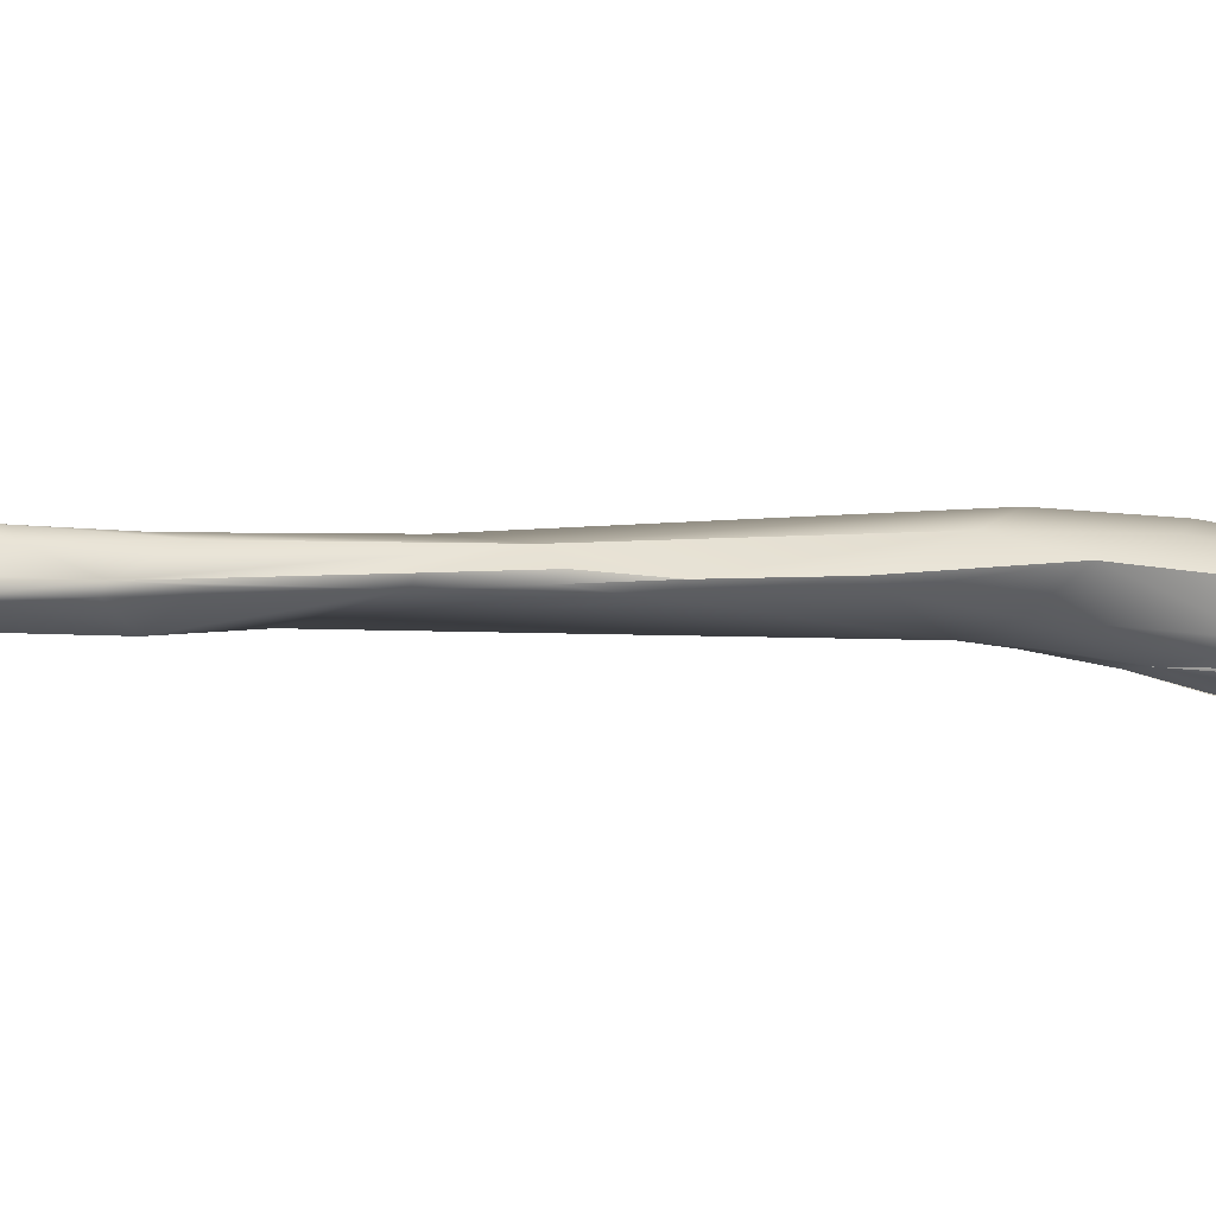
<metadata>
{"format":"obj","ext":"obj","renderer":"f3d","projection":"perspective","resolution":1024,"background":"white","views":[{"elev":-40.4,"azim":-106.0,"up":"+Y"}]}
</metadata>
<code>
v -202.6 -47.05 1037
v -202.1 -44.08 1044
v -197.5 -49.09 1051
v -199.1 -46.05 1046
v -200.1 -44.69 1049
v -198.1 -47.07 1051
v -210.1 -48.49 1018
v -207.3 -52.45 1023
v -212.3 -44.37 1029
v -198.6 -52.31 1042
v -200.8 -55.89 1039
v -200.2 -55.25 1040
v -200.6 -57.06 1038
v -200.7 -56.31 1040
v -201.1 -55.81 1041
v -201 -54.58 1039
v -201.4 -56.01 1038
v -199.2 -53.94 1046
v -199.3 -54.05 1049
v -200.4 -54.47 1047
v -208.8 -41.61 1041
v -198.4 -53.47 1050
v -198.6 -52.75 1054
v -205.4 -41.58 1049
v -206.3 -41.36 1046
v -208.3 -41.1 1049
v -198.1 -48.36 1054
v -198 -49.74 1054
v -198.6 -49.52 1056
v -200.2 -48.33 1057
v -199.7 -50.02 1058
v -199.3 -51.34 1057
v -198.9 -46.97 1053
v -205.4 -43.43 1054
v -222.5 -71.22 946.5
v -219 -70.75 960.8
v -221.6 -58.16 979.1
v -224.3 -58.93 981
v -215.4 -60.76 991.9
v -217.8 -55.98 989.8
v -220.2 -53.97 992.3
v -218.8 -50.7 1021
v -199.5 -66.42 1031
v -198.3 -66.67 1034
v -199.7 -68.7 1032
v -199 -67.84 1035
v -202.2 -63.8 1030
v -206 -56.52 1030
v -204.3 -60.6 1031
v -198.4 -63.15 1035
v -198.5 -62.86 1036
v -200 -61.03 1034
v -200.2 -58.93 1037
v -199.6 -59.55 1037
v -199.5 -61.43 1037
v -199.7 -63.15 1037
v -202.5 -58.19 1035
v -215.1 -46 1033
v -200.8 -57.3 1039
v -201.3 -56.46 1041
v -204.6 -55.7 1046
v -214.3 -42.22 1045
v -199.6 -53.06 1058
v -200.5 -54.35 1056
v -201.2 -55.55 1060
v -201.4 -55.02 1061
v -202.4 -56.57 1060
v -202.2 -56.33 1061
v -202.8 -50.54 1061
v -202.2 -53.15 1061
v -203.5 -52.97 1062
v -202.7 -55.52 1062
v -209 -49 1061
v -234.1 -105.9 818.9
v -235.7 -103.9 820.4
v -234.8 -104.1 822.7
v -231.1 -102.7 840.1
v -226.5 -99.82 864
v -228.1 -94.76 868
v -229.6 -92.1 875
v -227.6 -89.02 885.1
v -224.3 -88.59 892.3
v -229.1 -88.25 890.2
v -221.6 -89.42 907.6
v -225.1 -79.87 915.7
v -227 -79.31 920.7
v -225.5 -69.37 949.5
v -217.3 -71.13 982.1
v -216.4 -67.57 981.3
v -218.4 -71.51 984.8
v -215.3 -69.43 993.9
v -213.7 -66.17 995.9
v -216.8 -69.74 996.4
v -223.1 -54.93 999.6
v -211 -67.16 1010
v -209.9 -65.87 1011
v -207.9 -64.08 1019
v -207.5 -67.67 1020
v -209.9 -69.1 1021
v -204.2 -71.98 1031
v -203.9 -66.14 1027
v -203.5 -69.41 1028
v -199.8 -69.55 1034
v -202 -72.05 1035
v -202.4 -72.98 1034
v -203.2 -71.39 1035
v -220.6 -54.78 1028
v -220.7 -55.22 1030
v -218.8 -54.09 1035
v -210.8 -59.67 1043
v -217.9 -54.6 1040
v -217.6 -54.53 1042
v -208.9 -56.2 1049
v -209.7 -57.55 1045
v -212.2 -55.56 1049
v -213.3 -57.08 1045
v -208.1 -55.8 1053
v -210 -56.05 1053
v -209.2 -56.38 1055
v -211.9 -55.49 1054
v -216 -52.2 1053
v -218.5 -48.72 1049
v -217.9 -51.53 1048
v -202.9 -56.88 1061
v -204.7 -57.88 1062
v -207 -58.36 1060
v -211.9 -56.16 1056
v -217.7 -50.09 1058
v -216 -44.79 1056
v -218.7 -47.86 1053
v -218.5 -46.76 1053
v -218.1 -46.07 1056
v -218.6 -46.86 1057
v -203 -56.44 1062
v -203.8 -55.46 1062
v -206.7 -53.22 1063
v -204.8 -57.59 1062
v -205.4 -56.84 1063
v -216.6 -48.62 1061
v -214.6 -45.81 1058
v -218 -46.88 1058
v -218.3 -48.34 1059
v -235.3 -109.3 816.3
v -236 -110.4 817.4
v -236.4 -106 816.6
v -235.4 -107.2 816.2
v -236.3 -108.5 815.3
v -237.3 -109.5 815.4
v -237.8 -109 815.5
v -238.5 -107.9 816.5
v -238 -109.9 816.4
v -238.5 -109.5 816.2
v -238.5 -109.9 817.9
v -239 -109.4 817.7
v -235.5 -110.9 820.8
v -237.8 -110.6 819.6
v -236.6 -111 820.6
v -237.6 -105.2 818.5
v -237.6 -104.1 821.9
v -238.8 -109.7 819.3
v -239.2 -109.1 819.1
v -239.7 -107.7 820.1
v -231.1 -108.9 825.2
v -236.1 -104 824.1
v -238.7 -105.4 824.2
v -230 -107.4 843.2
v -233 -100.2 842.9
v -227.7 -104.1 865.8
v -236.1 -97.27 862.9
v -232.5 -92.39 880.8
v -234.2 -93.88 880.7
v -226.1 -97.04 894.5
v -232.5 -90.12 894.1
v -233.3 -90.69 898
v -219.8 -73.81 974.8
v -231.1 -69.54 973.4
v -224.3 -73.34 980.2
v -227.1 -61.11 996.2
v -220.1 -69.12 1004
v -218.3 -68.96 1012
v -221.7 -67.83 1007
v -213.1 -68.18 1016
v -215.7 -68.64 1012
v -215.1 -68.37 1015
v -215.9 -68.89 1015
v -215.7 -69.32 1017
v -215.5 -69.22 1018
v -218.3 -69.11 1014
v -217.2 -69.41 1015
v -216.4 -69.79 1017
v -215.9 -69.8 1018
v -219.5 -68.29 1014
v -217.5 -69.93 1017
v -225.3 -62.67 1013
v -214.4 -68.65 1020
v -215.6 -69.36 1021
v -216.7 -69.7 1022
v -215 -68.65 1018
v -215.3 -69.07 1019
v -216.4 -70.12 1019
v -218 -69.94 1019
v -224.9 -60.06 1015
v -206.6 -72.3 1031
v -214.4 -69.47 1026
v -223.1 -57.08 1024
v -224.2 -58.57 1021
v -224.8 -59.79 1023
v -224.9 -61.06 1023
v -203.7 -73.08 1032
v -203.5 -75.31 1036
v -204.1 -75.48 1037
v -205.3 -75.43 1035
v -205.3 -76.24 1037
v -206.7 -75.19 1038
v -206.3 -76.11 1037
v -206.9 -75.87 1036
v -206.2 -68.9 1037
v -224.4 -58.74 1029
v -223 -61.68 1030
v -222.8 -56.31 1028
v -223.9 -56.96 1029
v -210.1 -66.32 1040
v -210 -71.15 1040
v -212.9 -66 1041
v -220.2 -55.41 1034
v -219.4 -56.24 1037
v -222.7 -56.15 1033
v -220.8 -57.15 1036
v -223.7 -57.01 1033
v -224.1 -58.19 1032
v -223.2 -59.09 1033
v -222.9 -55.95 1032
v -223.6 -56.34 1032
v -223.7 -56.36 1031
v -224.2 -56.94 1032
v -210.5 -63.71 1040
v -212.5 -62.16 1041
v -214 -60.31 1042
v -215 -63 1040
v -217 -56.36 1042
v -216.9 -59.01 1040
v -208.6 -58.81 1061
v -208.9 -58.19 1062
v -210 -58.72 1060
v -211.5 -58.25 1060
v -212.7 -57.55 1061
v -211.8 -58.08 1061
v -215.6 -53.83 1059
v -212.1 -56.76 1062
v -215.2 -51.79 1062
v -217.2 -50.09 1062
v -215.8 -53.24 1062
v -217.2 -51.08 1061
v -216.1 -53.46 1060
v -235.5 -116.2 823.5
v -237.3 -116 822.8
v -235.6 -117.2 826
v -236.5 -112 821.3
v -235 -113 822.1
v -238 -111.3 821.1
v -239.5 -110.7 821.4
v -239.5 -114.4 822.6
v -239.7 -109.1 820.5
v -240.7 -108.3 821.7
v -240.5 -109.5 821.6
v -242 -108.9 821.8
v -244.2 -111 821.5
v -244.9 -110.1 821.4
v -240.7 -106.7 823.4
v -245 -106.9 828.6
v -233.3 -111.7 834.4
v -240.4 -104.4 834.5
v -242.6 -105.7 836.4
v -236.1 -110.4 845.9
v -239 -102.1 842.5
v -241.4 -104.9 842.7
v -240.9 -107.5 845.4
v -234.6 -104 870.7
v -236.1 -97.66 869.7
v -235.9 -103.3 868.2
v -232.7 -102.6 878.2
v -234.7 -100.7 878.5
v -233.9 -102 879.1
v -234.5 -95.84 881.7
v -232.2 -98.58 889.7
v -233.4 -97.53 890
v -231.5 -96.08 897.7
v -232.5 -95.3 899.5
v -231.5 -90.4 917.9
v -233 -89.63 918.2
v -230.4 -88.13 927.7
v -232.2 -87.32 930.9
v -232.5 -82.93 929.7
v -233 -85.77 932.3
v -231 -85.37 942.1
v -232.8 -84.1 943.9
v -232 -78.85 961.5
v -230.2 -78.6 964
v -229.8 -69.25 985.8
v -218 -69.77 1022
v -219.2 -68.97 1022
v -217.4 -70.07 1026
v -218.2 -70.39 1028
v -217.8 -69.82 1025
v -218.8 -69.52 1025
v -219.9 -68.08 1027
v -218.4 -69.92 1026
v -219 -69.91 1027
v -220.2 -68.22 1029
v -219.9 -70.05 1029
v -207.1 -76.04 1038
v -209 -76.1 1038
v -221.1 -66.19 1029
v -222 -64.98 1030
v -221.4 -67.61 1030
v -222 -67.98 1030
v -222.1 -67.4 1031
v -221.4 -70.13 1031
v -221.6 -70.1 1032
v -221.6 -63.73 1029
v -222.2 -62.91 1030
v -222 -63.36 1032
v -222.6 -61.82 1032
v -208.6 -75.17 1040
v -208.9 -76.73 1040
v -210.9 -75.16 1044
v -210.9 -77.04 1042
v -210.5 -76.98 1044
v -211.9 -77.21 1044
v -212 -71.12 1042
v -213.4 -71.21 1042
v -215.9 -68.05 1041
v -218.2 -69.49 1039
v -219 -63.71 1038
v -212 -75.02 1044
v -212 -76.05 1045
v -212.5 -75.52 1045
v -213.4 -74.46 1044
v -238.4 -118.8 824.5
v -240 -118.6 823.8
v -238.3 -119.6 826.4
v -240 -119.5 824.6
v -243.2 -117 823.2
v -243.2 -119.4 825.4
v -246.1 -116.6 824.4
v -246.4 -109.2 822.6
v -246.4 -112.5 822.1
v -247.3 -111.4 822.6
v -237 -118.1 829.2
v -240.3 -120 828.7
v -247.8 -110.1 825.1
v -248.1 -112.1 828
v -238.1 -116.5 833.3
v -240.9 -115.3 835.9
v -240.9 -118 833.1
v -237.4 -113.1 838.5
v -240 -113 839.6
v -242.9 -110.8 839.1
v -242.4 -112.9 838.4
v -244.1 -108.2 837.1
v -239.7 -109.5 846.9
v -220.4 -72.08 1034
v -220.6 -72.09 1035
v -214.3 -76.74 1044
v -216.4 -72.98 1042
v -214.7 -76.38 1043
v -215.9 -74.45 1043
v -216.5 -75.33 1043
v -218.7 -74.57 1040
v -219.1 -74.55 1041
v -218.8 -74.05 1042
v -218 -73.35 1037
v -219.7 -71.39 1037
v -219.3 -72.97 1037
v -219.1 -74.04 1039
v -218.7 -73.05 1041
v -219.5 -74.25 1040
v -219.5 -73.67 1041
v -212.4 -76.72 1045
v -213 -76.01 1045
v -213.5 -75.47 1045
v -213.6 -76.77 1045
v -214.2 -76.43 1045
v -214 -75.96 1045
v -214.5 -74.56 1044
v -244.9 -118.2 830.9
v -210.1 -48.5 1018
v -200.2 -55.25 1040
v -200.6 -57.06 1038
v -217.8 -55.99 989.8
v -220.2 -53.97 992.3
v -198.5 -62.86 1036
v -198.5 -62.86 1036
v -199.6 -59.55 1037
v -199.5 -61.43 1037
v -200.8 -57.3 1039
v -235.7 -103.9 820.4
v -234.8 -104.1 822.7
v -225.1 -79.87 915.7
v -215.3 -69.42 993.9
v -211 -67.41 1009
v -211 -67.16 1010
v -207.5 -67.66 1020
v -209.9 -69.1 1021
v -204.2 -71.98 1031
v -202 -72.05 1035
v -217.9 -54.6 1040
v -235.3 -109.3 816.3
v -236.4 -106 816.6
v -235.4 -107.2 816.2
v -235.4 -107.2 816.2
v -236.3 -108.5 815.3
v -236.3 -108.5 815.3
v -237.3 -109.5 815.4
v -237.3 -109.5 815.4
v -237.8 -109 815.5
v -237.8 -109 815.5
v -238.5 -109.5 816.2
v -235.5 -110.9 820.8
v -235.5 -110.9 820.8
v -235.5 -110.9 820.8
v -237.8 -110.6 819.6
v -237.6 -104.1 821.9
v -237.6 -104.1 821.9
v -238.8 -109.7 819.3
v -231.1 -108.9 825.2
v -231.1 -108.9 825.2
v -230 -107.4 843.2
v -233 -100.2 842.9
v -227.7 -104.1 865.8
v -225.3 -62.67 1013
v -203.5 -75.31 1036
v -203.5 -75.31 1036
v -203.5 -75.31 1036
v -204.1 -75.48 1037
v -204.1 -75.48 1037
v -205.3 -76.24 1037
v -205.3 -76.24 1037
v -206.7 -75.19 1038
v -206.3 -76.11 1037
v -206.3 -76.11 1037
v -212.9 -66 1041
v -219.4 -56.24 1037
v -220.8 -57.15 1036
v -215.2 -51.79 1062
v -217.2 -50.09 1062
v -235 -113 822.1
v -239.5 -110.7 821.4
v -240.7 -108.3 821.7
v -240.7 -108.3 821.7
v -240.7 -108.3 821.7
v -241.9 -108.8 821.8
v -241.9 -108.8 821.8
v -244.9 -110.1 821.4
v -240.7 -106.7 823.4
v -233 -89.63 918.2
v -233 -85.77 932.3
v -232.8 -84.11 943.9
v -232 -78.85 961.5
v -229.8 -69.25 985.8
v -207.1 -76.04 1038
v -222 -64.98 1030
v -222.2 -62.91 1030
v -208.9 -76.73 1040
v -210.5 -76.98 1044
v -243.2 -119.4 825.4
v -246.4 -109.2 822.6
v -247.3 -111.4 822.6
v -240.3 -120 828.7
v -248.1 -112.1 828
v -242.4 -112.9 838.4
v -239.7 -109.5 846.9
v -214.7 -76.38 1043
v -216.5 -75.33 1043
v -216.5 -75.33 1043
v -219.1 -74.55 1041
v -218.8 -74.05 1042
v -219.3 -72.97 1037
v -219.3 -72.97 1037
v -219.5 -74.25 1040
v -212.4 -76.72 1045
v -213.6 -76.77 1045
v -214.2 -76.43 1045
v -212.3 -44.37 1029
v -212.3 -44.37 1029
v -200.8 -55.89 1039
v -200.6 -57.06 1038
v -200.7 -56.31 1040
v -200.7 -56.31 1040
v -198.6 -52.75 1054
v -221.6 -58.16 979.1
v -199.6 -53.06 1058
v -201.2 -55.55 1060
v -202.2 -56.33 1061
v -225.5 -69.37 949.5
v -216.8 -69.74 996.4
v -216.6 -48.62 1061
v -208.6 -58.81 1061
v -211.8 -58.08 1061
v -217.2 -50.09 1062
v -235.5 -116.2 823.5
v -238 -111.3 821.1
v -234.6 -104 870.7
v -232.5 -82.93 929.7
v -232.8 -84.1 943.9
v -246.4 -109.2 822.6
v -220.6 -72.09 1035
v -240.7 -106.7 823.4
g grp1
f 7 2 1
f 1 2 4
f 1 4 10
f 4 3 10
f 7 21 2
f 21 25 2
f 3 6 27
f 2 5 4
f 2 24 5
f 34 5 24
f 3 4 6
f 4 5 6
f 5 33 6
f 2 25 24
f 5 34 33
f 40 387 8
f 41 7 390
f 41 9 7
f 8 387 1
f 9 21 7
f 8 1 48
f 53 17 54
f 53 57 17
f 13 59 394
f 54 17 389
f 11 389 17
f 57 48 17
f 17 48 16
f 12 16 10
f 388 10 18
f 12 14 11
f 16 12 11
f 15 488 388
f 15 388 18
f 15 18 20
f 59 13 488
f 487 486 489
f 488 60 59
f 488 15 60
f 16 1 10
f 11 17 16
f 10 3 22
f 18 10 22
f 22 19 18
f 19 20 18
f 26 21 62
f 62 21 484
f 28 3 27
f 6 33 27
f 28 23 3
f 23 22 3
f 64 19 22
f 64 22 490
f 21 26 25
f 25 26 24
f 26 62 129
f 30 27 33
f 28 29 23
f 28 27 29
f 29 27 30
f 31 29 30
f 23 29 32
f 29 31 32
f 63 64 490
f 32 492 23
f 32 31 492
f 31 30 69
f 69 30 34
f 30 33 34
f 26 34 24
f 35 37 390
f 35 40 39
f 36 35 39
f 391 491 38
f 38 491 87
f 39 89 36
f 38 94 391
f 391 94 485
f 39 92 89
f 8 39 40
f 37 41 390
f 94 42 485
f 101 97 49
f 44 50 51
f 44 43 50
f 46 44 392
f 103 45 44
f 45 43 44
f 105 45 103
f 44 46 103
f 217 106 46
f 54 52 53
f 50 52 54
f 50 43 52
f 52 47 49
f 47 101 49
f 52 43 47
f 43 101 47
f 48 97 39
f 97 48 49
f 39 8 48
f 42 58 485
f 46 392 56
f 51 50 54
f 52 57 53
f 52 49 57
f 393 394 55
f 394 59 55
f 110 395 396
f 56 392 395
f 395 110 217
f 395 217 56
f 56 217 46
f 48 1 16
f 48 57 49
f 396 60 110
f 60 15 110
f 61 20 64
f 61 15 20
f 64 113 61
f 122 62 58
f 58 62 485
f 64 20 19
f 62 132 129
f 63 65 64
f 66 492 31
f 66 493 492
f 67 64 65
f 67 65 68
f 494 493 66
f 124 67 68
f 124 494 134
f 140 34 26
f 140 26 129
f 69 34 73
f 66 31 70
f 71 70 69
f 70 31 69
f 71 69 73
f 72 494 66
f 72 66 70
f 70 71 72
f 134 494 72
f 135 134 72
f 72 71 135
f 71 136 135
f 34 140 73
f 74 146 145
f 145 75 74
f 74 75 76
f 77 163 74
f 74 76 167
f 164 429 398
f 77 166 163
f 74 167 77
f 78 166 77
f 77 167 79
f 167 80 79
f 78 77 79
f 79 80 81
f 84 78 82
f 78 79 82
f 83 81 80
f 80 170 83
f 173 83 170
f 79 81 82
f 86 81 83
f 82 81 85
f 399 81 86
f 82 85 35
f 82 35 36
f 82 36 84
f 87 86 293
f 35 85 495
f 86 87 399
f 37 35 495
f 84 36 175
f 88 175 36
f 36 89 88
f 90 175 88
f 90 88 93
f 177 90 93
f 178 38 176
f 89 92 88
f 91 88 92
f 400 93 88
f 91 92 96
f 93 400 95
f 401 91 96
f 38 178 94
f 39 96 92
f 39 97 96
f 93 95 183
f 178 42 94
f 97 98 96
f 401 96 98
f 99 402 403
f 95 182 184
f 98 97 101
f 99 403 102
f 102 43 45
f 102 45 100
f 405 209 203
f 101 43 102
f 98 101 102
f 102 100 99
f 405 203 404
f 104 103 46
f 106 406 46
f 104 105 103
f 45 105 209
f 209 100 45
f 210 406 211
f 211 406 106
f 107 109 42
f 108 107 220
f 108 109 107
f 205 107 42
f 205 220 107
f 236 217 110
f 109 58 42
f 109 225 228
f 228 226 109
f 110 237 236
f 110 238 237
f 110 114 116
f 110 116 238
f 238 116 240
f 111 240 112
f 109 226 58
f 226 407 58
f 112 122 58
f 112 58 407
f 240 111 443
f 61 110 15
f 61 114 110
f 113 114 61
f 117 113 64
f 114 113 115
f 116 114 115
f 240 116 123
f 123 116 115
f 123 115 121
f 240 123 112
f 112 123 122
f 113 120 115
f 64 119 117
f 115 120 121
f 113 117 118
f 120 113 118
f 119 118 117
f 118 119 127
f 120 118 127
f 132 62 131
f 122 131 62
f 122 130 131
f 130 122 123
f 123 121 130
f 121 128 130
f 125 67 124
f 125 124 137
f 137 124 134
f 125 126 67
f 67 126 64
f 64 126 119
f 242 126 125
f 125 137 242
f 126 244 119
f 242 244 126
f 119 244 245
f 242 137 243
f 243 137 138
f 127 248 120
f 120 248 121
f 128 121 248
f 127 246 248
f 128 142 130
f 141 140 129
f 132 141 129
f 131 133 132
f 133 141 132
f 130 142 133
f 131 130 133
f 142 141 133
f 136 138 135
f 135 137 134
f 138 137 135
f 138 136 243
f 71 73 136
f 249 243 136
f 252 249 250
f 73 140 139
f 73 139 136
f 139 140 141
f 249 136 250
f 445 136 139
f 74 143 410
f 143 147 410
f 143 74 163
f 412 408 148
f 148 408 144
f 144 408 426
f 144 426 155
f 144 151 148
f 156 144 419
f 151 144 156
f 153 151 156
f 409 150 158
f 413 409 411
f 413 414 149
f 409 413 149
f 149 150 409
f 415 152 416
f 418 150 417
f 152 415 151
f 151 153 152
f 152 153 154
f 150 418 154
f 162 150 154
f 259 420 427
f 422 421 157
f 153 156 160
f 422 261 425
f 258 157 421
f 258 421 447
f 398 397 164
f 397 409 158
f 158 159 397
f 159 164 397
f 162 423 158
f 150 162 158
f 269 423 162
f 153 160 154
f 154 160 161
f 162 154 161
f 448 263 160
f 263 161 160
f 161 263 162
f 269 162 264
f 424 165 164
f 455 165 424
f 165 272 164
f 272 165 455
f 257 427 271
f 271 427 428
f 356 271 428
f 164 275 429
f 272 275 164
f 356 428 274
f 80 429 275
f 80 275 169
f 170 80 169
f 428 168 274
f 278 274 168
f 166 78 430
f 84 430 78
f 84 172 430
f 169 171 170
f 279 171 169
f 172 281 168
f 171 173 170
f 281 172 285
f 171 174 173
f 174 293 173
f 284 174 171
f 173 86 83
f 293 86 173
f 174 286 504
f 287 172 289
f 172 84 289
f 295 84 175
f 293 38 87
f 177 298 175
f 177 299 298
f 38 293 176
f 177 175 90
f 460 178 176
f 177 93 179
f 177 179 181
f 181 299 177
f 179 192 181
f 460 202 178
f 202 42 178
f 192 496 180
f 180 93 183
f 192 179 93
f 194 202 460
f 299 181 431
f 95 404 182
f 184 183 95
f 184 185 183
f 189 180 183
f 185 189 183
f 185 184 186
f 186 184 187
f 187 184 198
f 189 188 180
f 189 185 190
f 185 186 190
f 190 186 191
f 191 186 187
f 180 188 192
f 193 188 189
f 189 190 193
f 190 191 200
f 188 193 192
f 190 200 193
f 193 200 201
f 193 201 192
f 181 192 431
f 195 182 404
f 182 195 184
f 204 195 404
f 199 195 204
f 191 199 196
f 196 199 204
f 200 191 196
f 196 204 197
f 196 197 200
f 302 197 204
f 304 300 197
f 302 304 197
f 195 198 184
f 187 198 199
f 199 198 195
f 191 187 199
f 300 201 200
f 300 200 197
f 202 206 42
f 202 194 208
f 431 192 208
f 404 203 204
f 204 372 302
f 218 208 219
f 219 208 192
f 206 205 42
f 207 205 206
f 207 221 205
f 206 202 207
f 208 207 202
f 218 221 207
f 207 208 218
f 209 105 432
f 105 104 433
f 211 106 217
f 214 211 217
f 432 212 209
f 209 212 203
f 212 432 213
f 437 434 435
f 438 436 439
f 214 217 324
f 212 216 203
f 212 213 216
f 215 438 439
f 440 214 311
f 441 461 312
f 441 312 216
f 441 216 213
f 216 312 203
f 203 312 204
f 232 108 220
f 231 230 323
f 320 219 192
f 219 230 218
f 321 219 320
f 219 323 230
f 334 323 322
f 221 220 205
f 221 234 220
f 234 232 220
f 221 235 234
f 218 230 235
f 221 218 235
f 324 217 223
f 223 326 324
f 222 217 236
f 224 222 236
f 223 217 222
f 224 223 222
f 442 332 331
f 237 224 236
f 239 334 332
f 109 108 225
f 232 227 225
f 108 232 225
f 444 334 443
f 225 227 228
f 233 235 229
f 229 227 233
f 227 229 228
f 444 229 334
f 230 229 235
f 323 334 231
f 231 229 230
f 229 231 334
f 233 227 232
f 234 233 232
f 235 233 234
f 237 238 239
f 239 442 237
f 239 332 442
f 238 240 241
f 240 443 241
f 241 334 239
f 443 334 241
f 241 239 238
f 498 247 244
f 245 244 247
f 499 242 243
f 245 247 246
f 127 119 245
f 245 246 127
f 246 247 252
f 248 246 254
f 248 254 128
f 499 243 249
f 252 499 249
f 128 253 142
f 252 251 253
f 141 142 500
f 251 142 253
f 251 252 250
f 139 446 445
f 500 497 141
f 254 252 253
f 254 253 128
f 246 252 254
f 427 255 259
f 258 447 501
f 255 427 257
f 256 258 501
f 255 257 339
f 256 501 339
f 258 260 157
f 157 502 422
f 502 261 422
f 258 262 260
f 260 262 448
f 262 265 448
f 262 258 256
f 263 265 162
f 162 265 449
f 266 508 450
f 265 263 448
f 265 452 451
f 268 508 266
f 265 262 452
f 270 455 346
f 267 454 453
f 267 453 262
f 506 508 268
f 343 267 262
f 348 467 454
f 272 455 270
f 271 349 257
f 270 273 272
f 273 275 272
f 276 275 273
f 277 276 360
f 360 276 273
f 274 278 361
f 276 169 275
f 472 503 280
f 276 279 169
f 472 280 277
f 277 280 276
f 279 276 280
f 168 281 278
f 278 281 283
f 503 283 280
f 282 280 283
f 279 280 282
f 283 285 286
f 283 286 282
f 285 283 281
f 279 284 171
f 284 279 282
f 286 284 282
f 287 285 172
f 174 284 286
f 285 287 288
f 285 288 286
f 287 289 288
f 288 289 286
f 289 290 286
f 286 456 504
f 289 84 291
f 289 291 292
f 295 292 291
f 294 504 456
f 289 292 290
f 290 292 457
f 296 457 292
f 504 294 458
f 84 295 291
f 292 295 505
f 175 298 295
f 297 295 298
f 295 297 505
f 458 176 504
f 458 459 176
f 297 298 299
f 459 460 176
f 201 301 192
f 304 305 300
f 301 300 305
f 301 201 300
f 301 306 192
f 301 305 306
f 302 307 304
f 372 303 302
f 302 303 307
f 307 303 308
f 372 362 303
f 310 308 303
f 192 306 320
f 313 314 320
f 307 305 304
f 305 308 306
f 308 305 307
f 308 310 306
f 309 306 310
f 306 309 320
f 309 313 320
f 309 315 313
f 310 303 362
f 463 320 314
f 316 314 315
f 315 314 313
f 462 317 322
f 317 334 322
f 309 310 315
f 310 316 315
f 316 317 462
f 310 362 318
f 316 310 318
f 319 316 318
f 362 319 318
f 316 319 317
f 322 323 321
f 219 321 323
f 321 462 322
f 214 324 311
f 461 325 312
f 366 204 312
f 464 311 324
f 330 326 223
f 312 325 327
f 327 325 328
f 465 464 324
f 366 312 327
f 324 326 465
f 335 336 326
f 330 335 326
f 329 327 328
f 327 329 366
f 465 326 336
f 329 364 366
f 328 379 329
f 224 330 223
f 224 331 330
f 331 332 365
f 204 366 372
f 331 365 385
f 333 332 334
f 373 333 334
f 332 333 365
f 335 330 338
f 336 335 337
f 337 335 338
f 481 465 336
f 481 336 380
f 336 337 380
f 380 337 381
f 337 338 381
f 338 330 331
f 381 338 385
f 338 331 385
f 339 257 341
f 341 257 349
f 256 339 340
f 340 343 256
f 339 341 342
f 339 342 340
f 342 344 340
f 343 340 344
f 341 350 342
f 469 341 349
f 342 350 466
f 466 350 386
f 343 262 256
f 345 347 343
f 344 345 343
f 386 345 466
f 352 345 386
f 267 347 454
f 348 454 347
f 343 347 267
f 468 352 351
f 345 468 347
f 352 468 345
f 349 271 353
f 353 355 349
f 355 469 349
f 386 350 355
f 468 351 346
f 346 351 270
f 470 270 351
f 353 271 356
f 357 353 356
f 353 357 354
f 355 353 354
f 358 360 352
f 358 352 386
f 357 359 354
f 354 359 355
f 360 273 270
f 470 360 270
f 356 274 357
f 359 357 361
f 471 472 358
f 358 277 360
f 386 471 358
f 274 361 357
f 472 277 358
f 362 363 319
f 507 334 317
f 507 317 319
f 507 373 334
f 374 363 362
f 362 372 374
f 382 364 329
f 379 382 329
f 366 364 368
f 364 382 383
f 364 383 474
f 367 385 365
f 366 370 369
f 366 369 372
f 473 475 476
f 365 371 367
f 475 483 367
f 477 476 475
f 371 365 376
f 378 371 376
f 477 475 367
f 375 372 369
f 377 375 369
f 369 370 377
f 480 476 378
f 476 477 378
f 478 373 507
f 376 365 333
f 372 375 374
f 374 375 377
f 479 480 373
f 373 378 333
f 378 376 333
f 373 480 378
f 482 481 380
f 482 380 384
f 380 381 384
f 384 483 482
f 384 381 385
f 367 483 384
f 385 367 384
f 359 386 355

</code>
